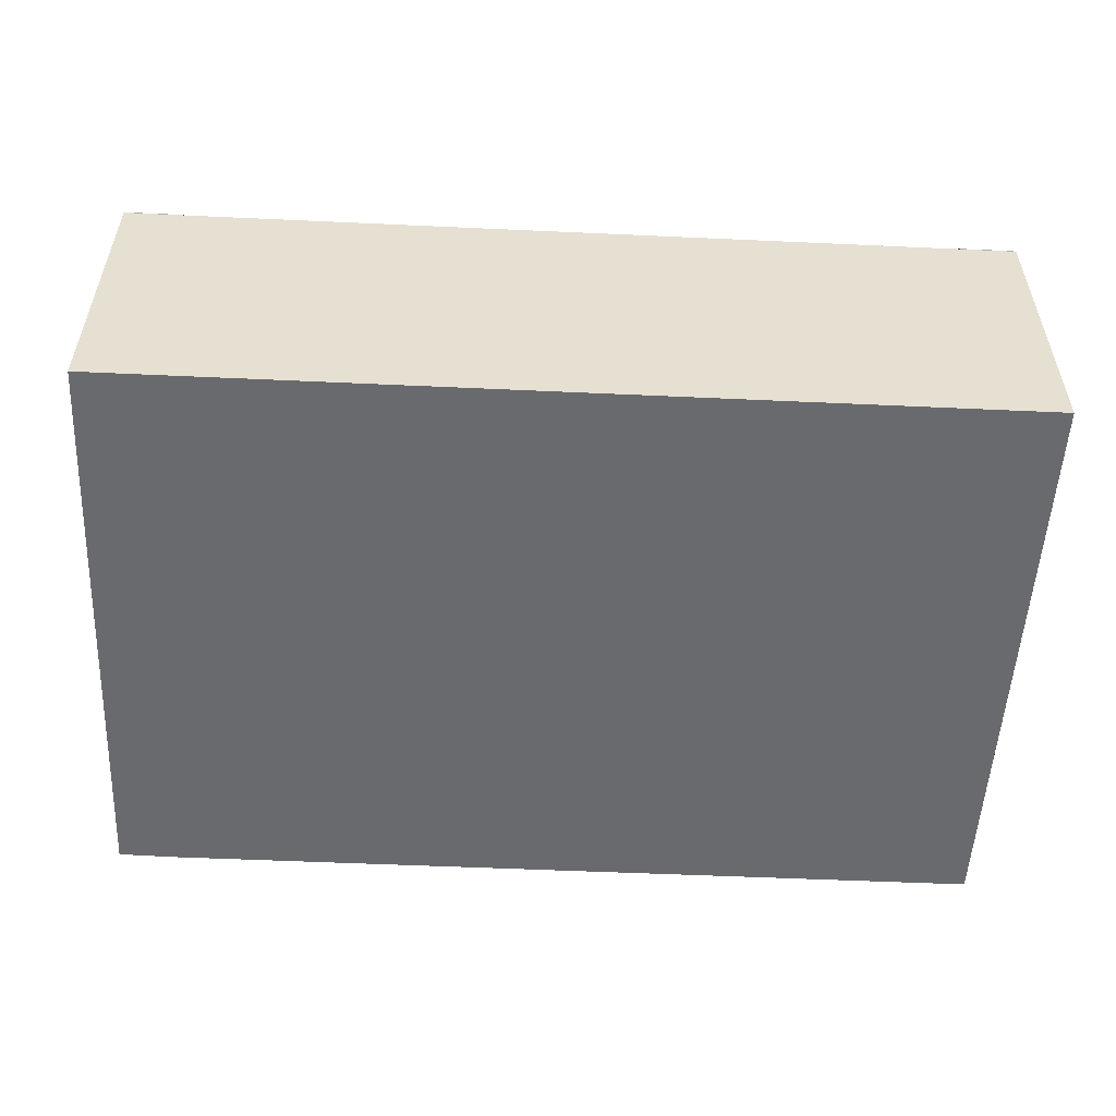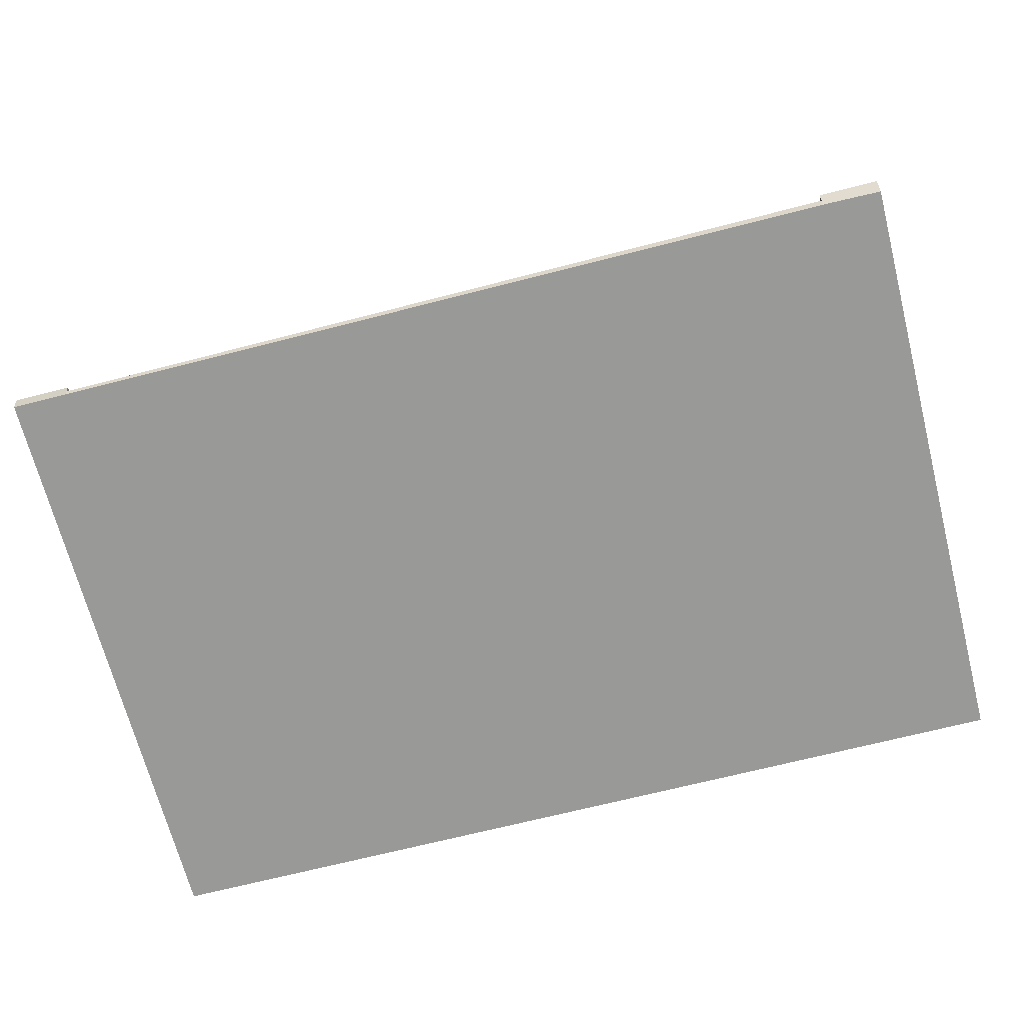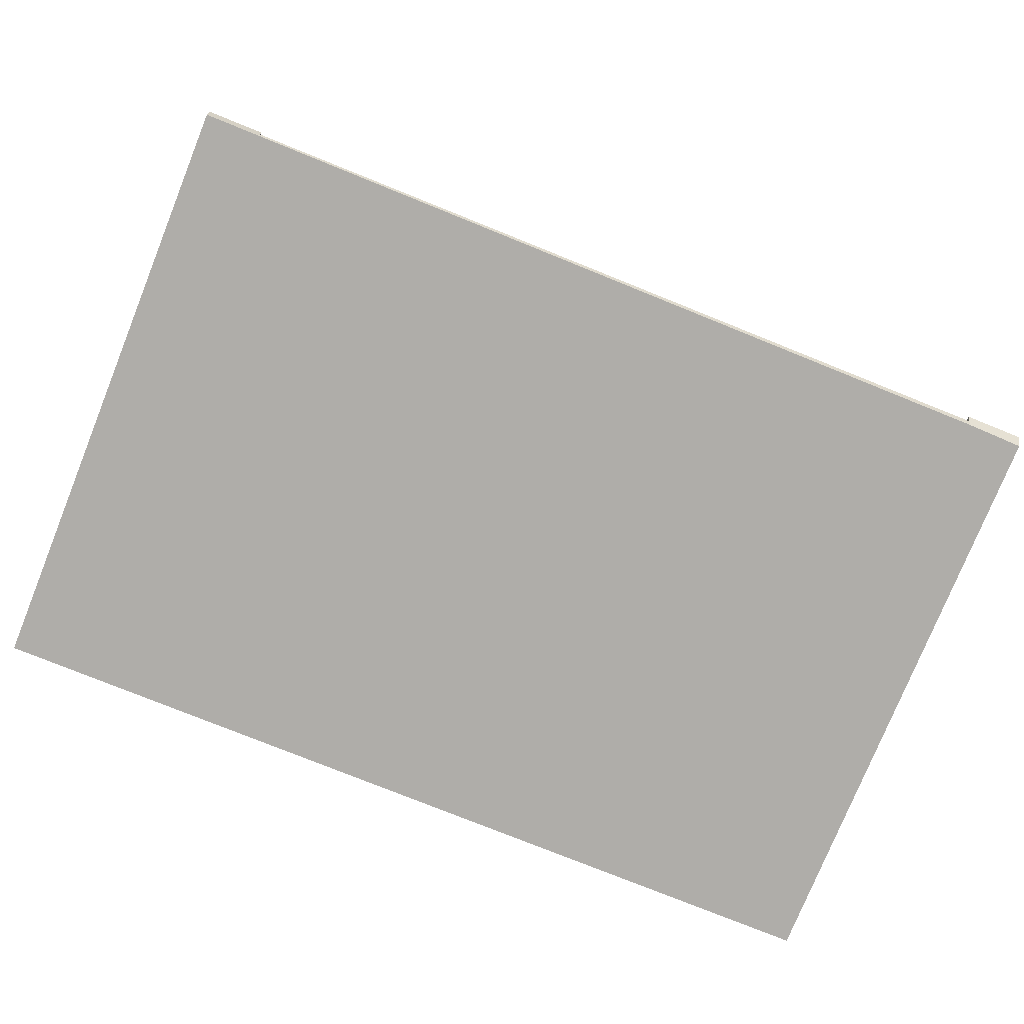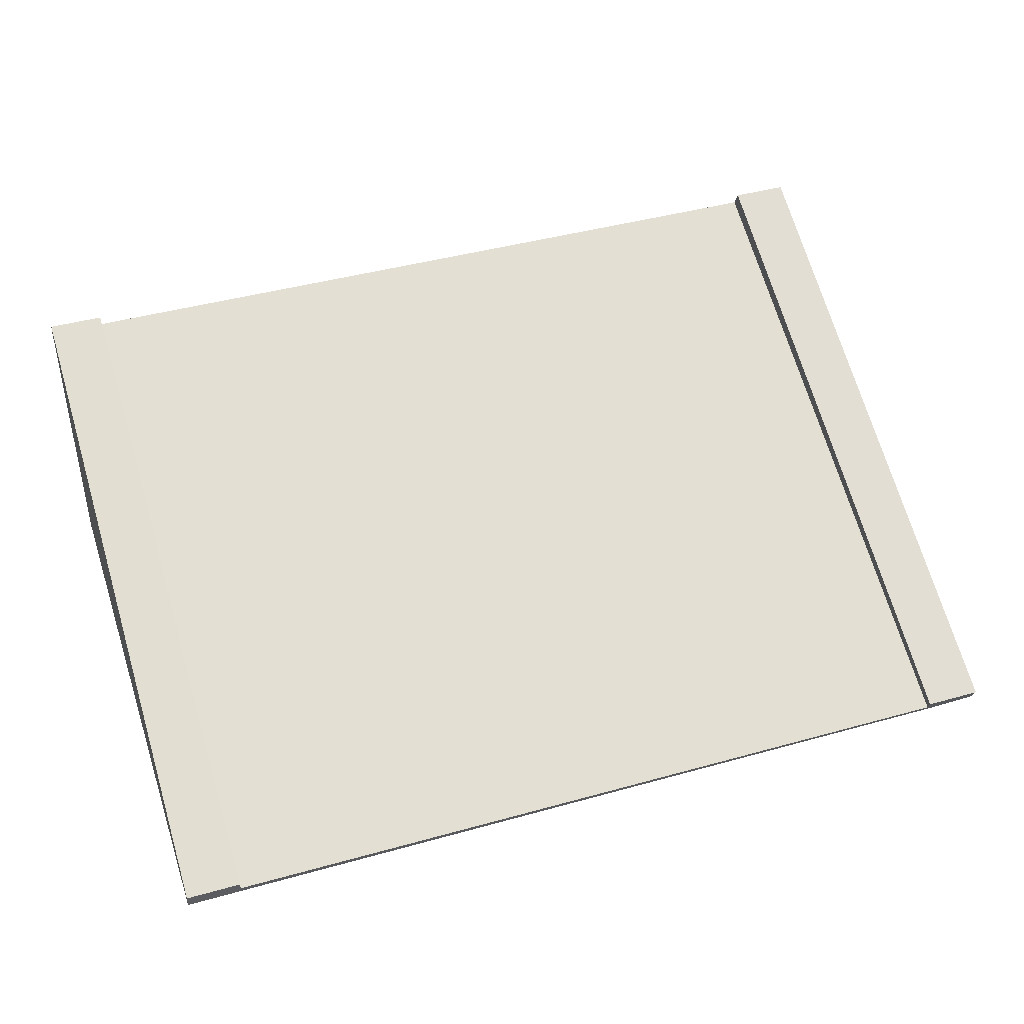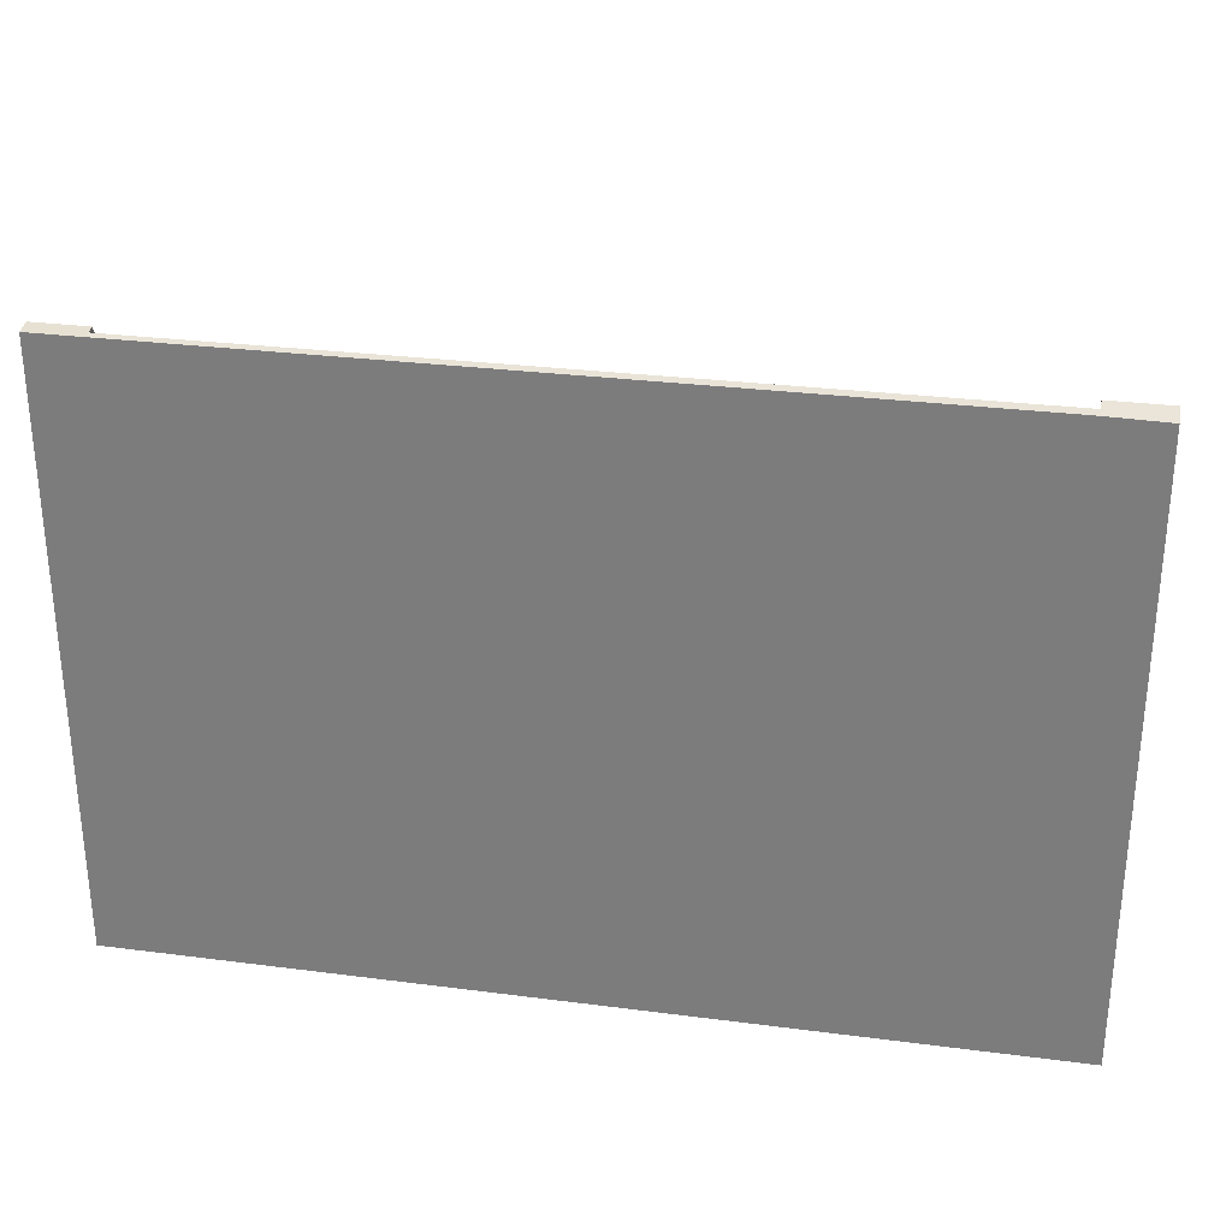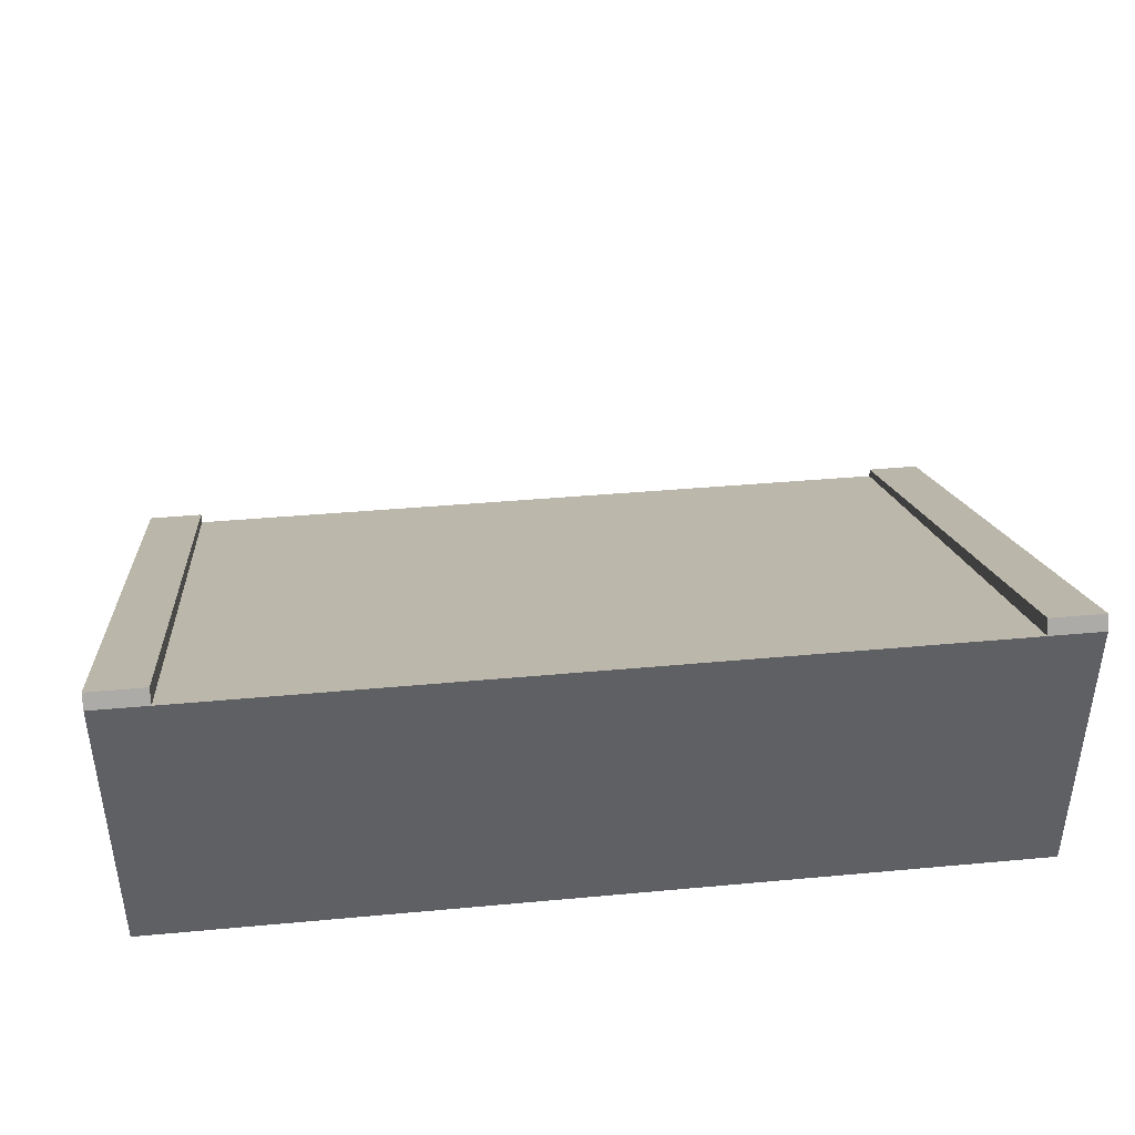
<metadata>
{"format":"obj","ext":"obj","renderer":"f3d","projection":"perspective","resolution":1024,"background":"white","views":[{"elev":-53.1,"azim":177.2,"up":"+Y"},{"elev":-68.8,"azim":14.4,"up":"+Y"},{"elev":-77.2,"azim":-22.0,"up":"+Y"},{"elev":42.6,"azim":-18.5,"up":"+Y"},{"elev":29.4,"azim":10.8,"up":"+Z"},{"elev":40.9,"azim":173.6,"up":"+Y"}]}
</metadata>
<code>
o ramp_low.001
v -657.3 0.9803 -399.9
v -657.3 0.9803 -599.3
v -657.3 100.7 -599.3
v -956.5 0.9803 -399.5
v -956.5 0.9803 -599.3
v -956.5 100.7 -599.3
v -938.1 100.7 -599.3
v -938.1 0.9803 -599.3
v -676.4 100.7 -599.3
v -676.4 0.9803 -599.3
v -676.4 105.7 -596.8
v -657.3 105.7 -596.8
v -657.3 5.911 -397.4
v -938.1 5.911 -398.6
v -956.5 5.911 -398.6
v -956.5 105.7 -596.8
v -938.1 105.7 -596.8
v -676.4 5.911 -397.4
v -938.1 3.048 -399.1
v -938.1 0.9803 -399.5
v -676.4 0.9803 -399.5
v -676.4 3.048 -398.6
f 6 5 4
f 2 3 1
f 19 20 21 22
f 11 12 3 9
f 16 17 7 6
f 19 22 9 7
f 18 11 9 22
f 12 11 18 13
f 1 3 12 13
f 22 21 1 13 18
f 15 14 17 16
f 6 4 15 16
f 17 14 19 7
f 19 14 15 4 20
f 20 4 5 8 10 2 1 21
f 6 7 9 3 2 10 8 5

</code>
